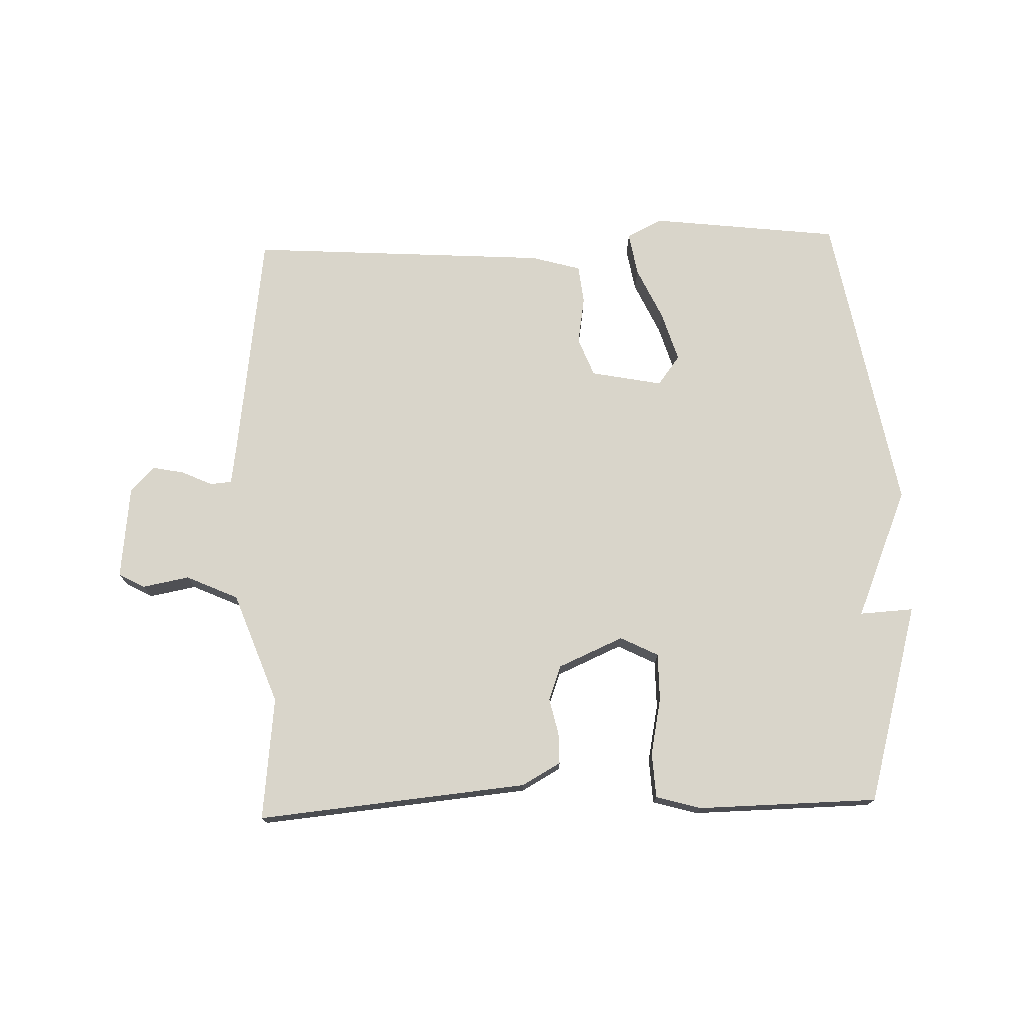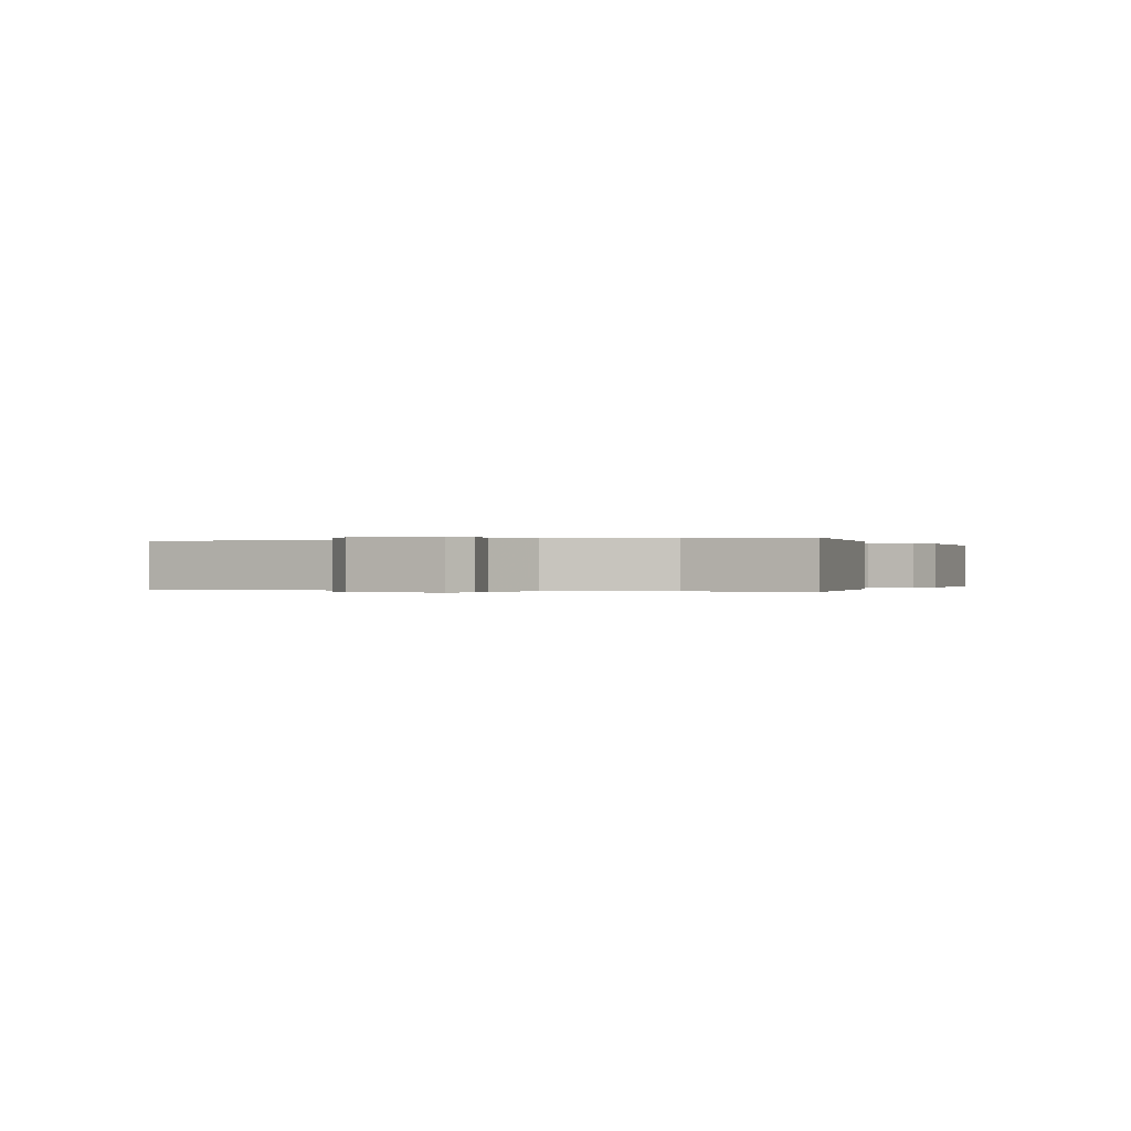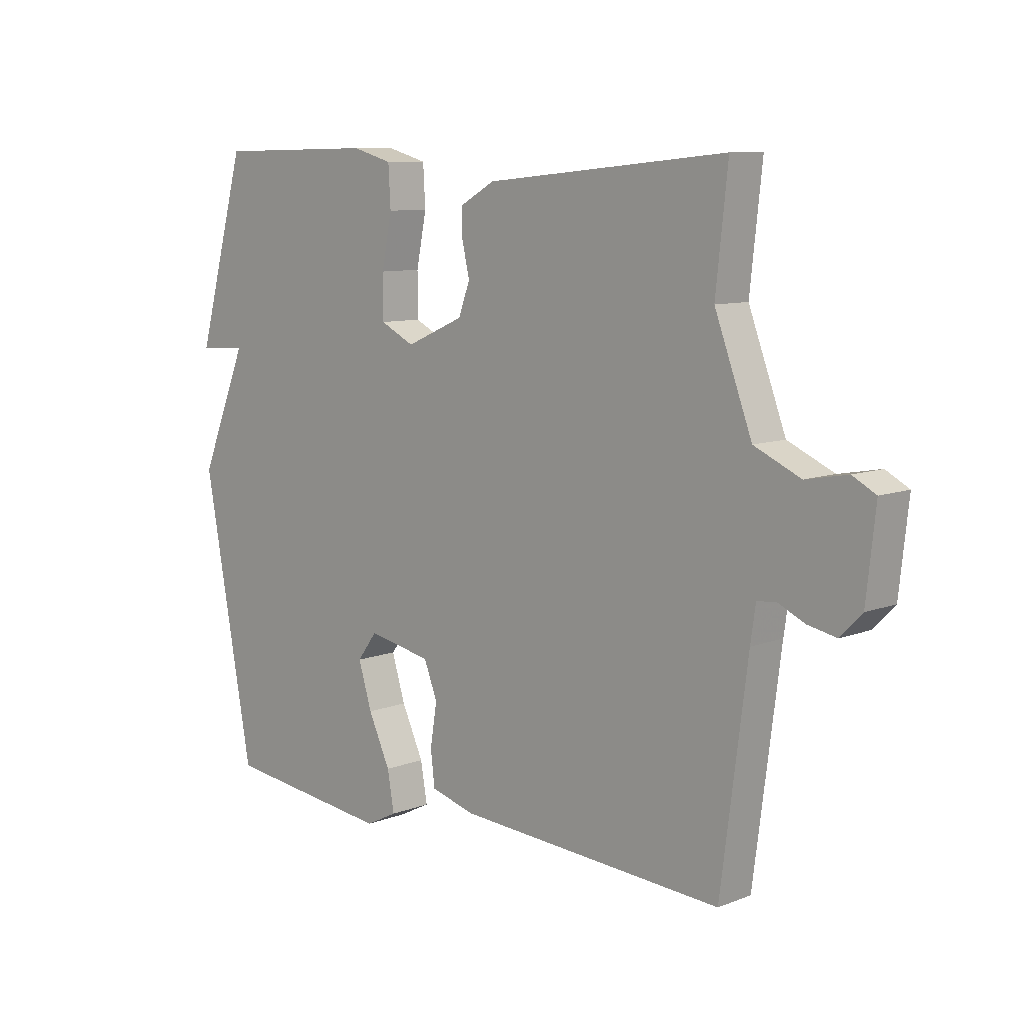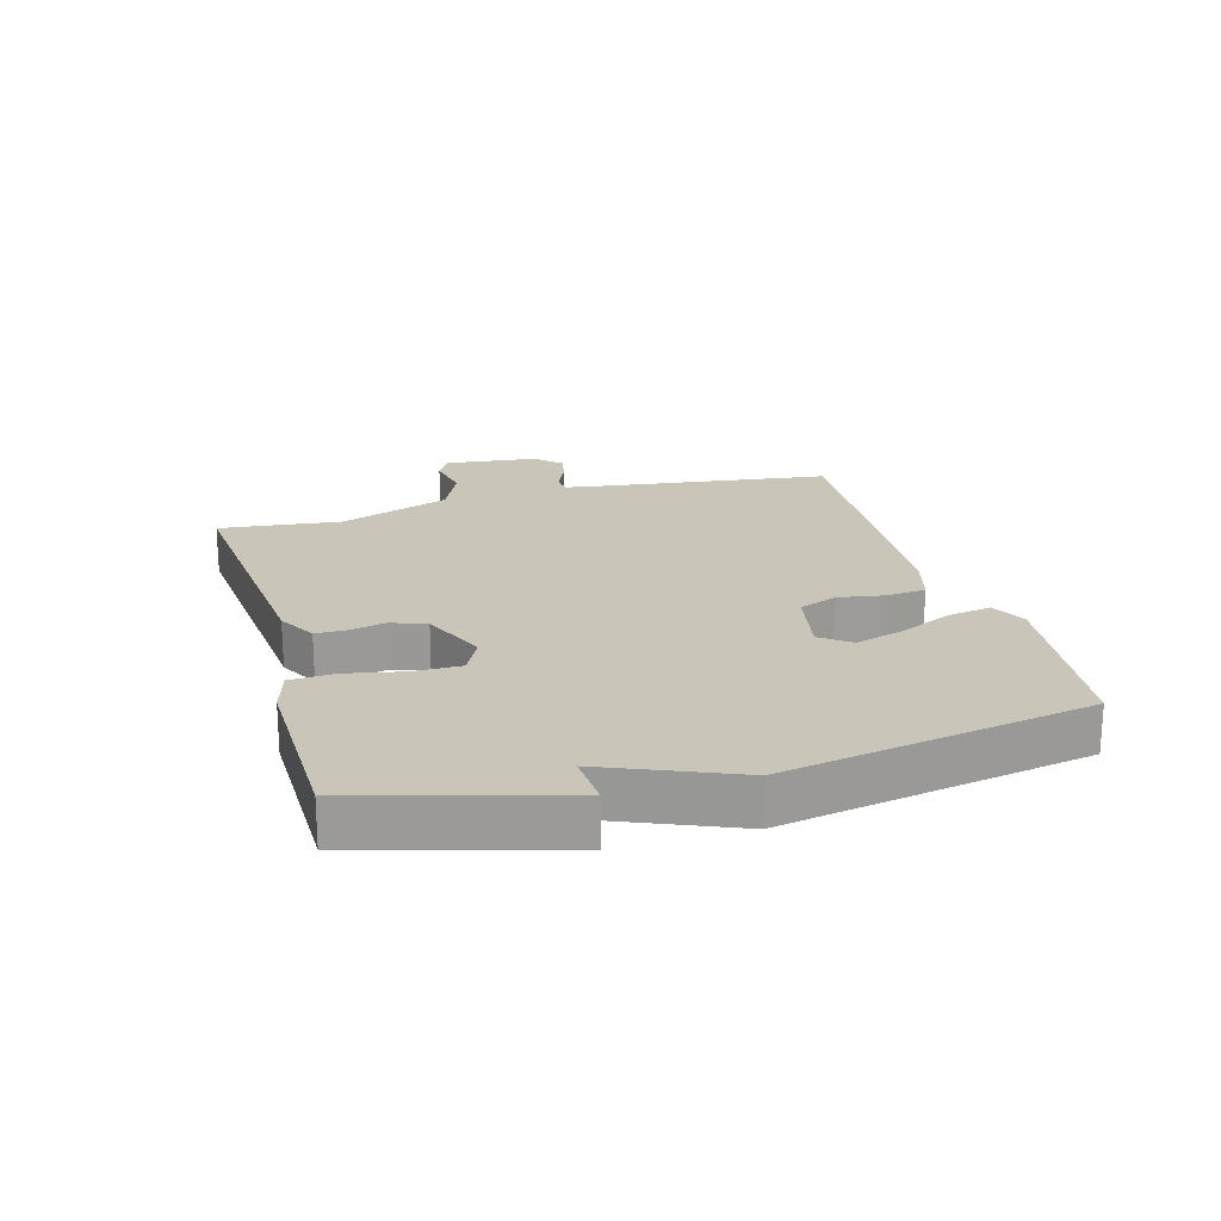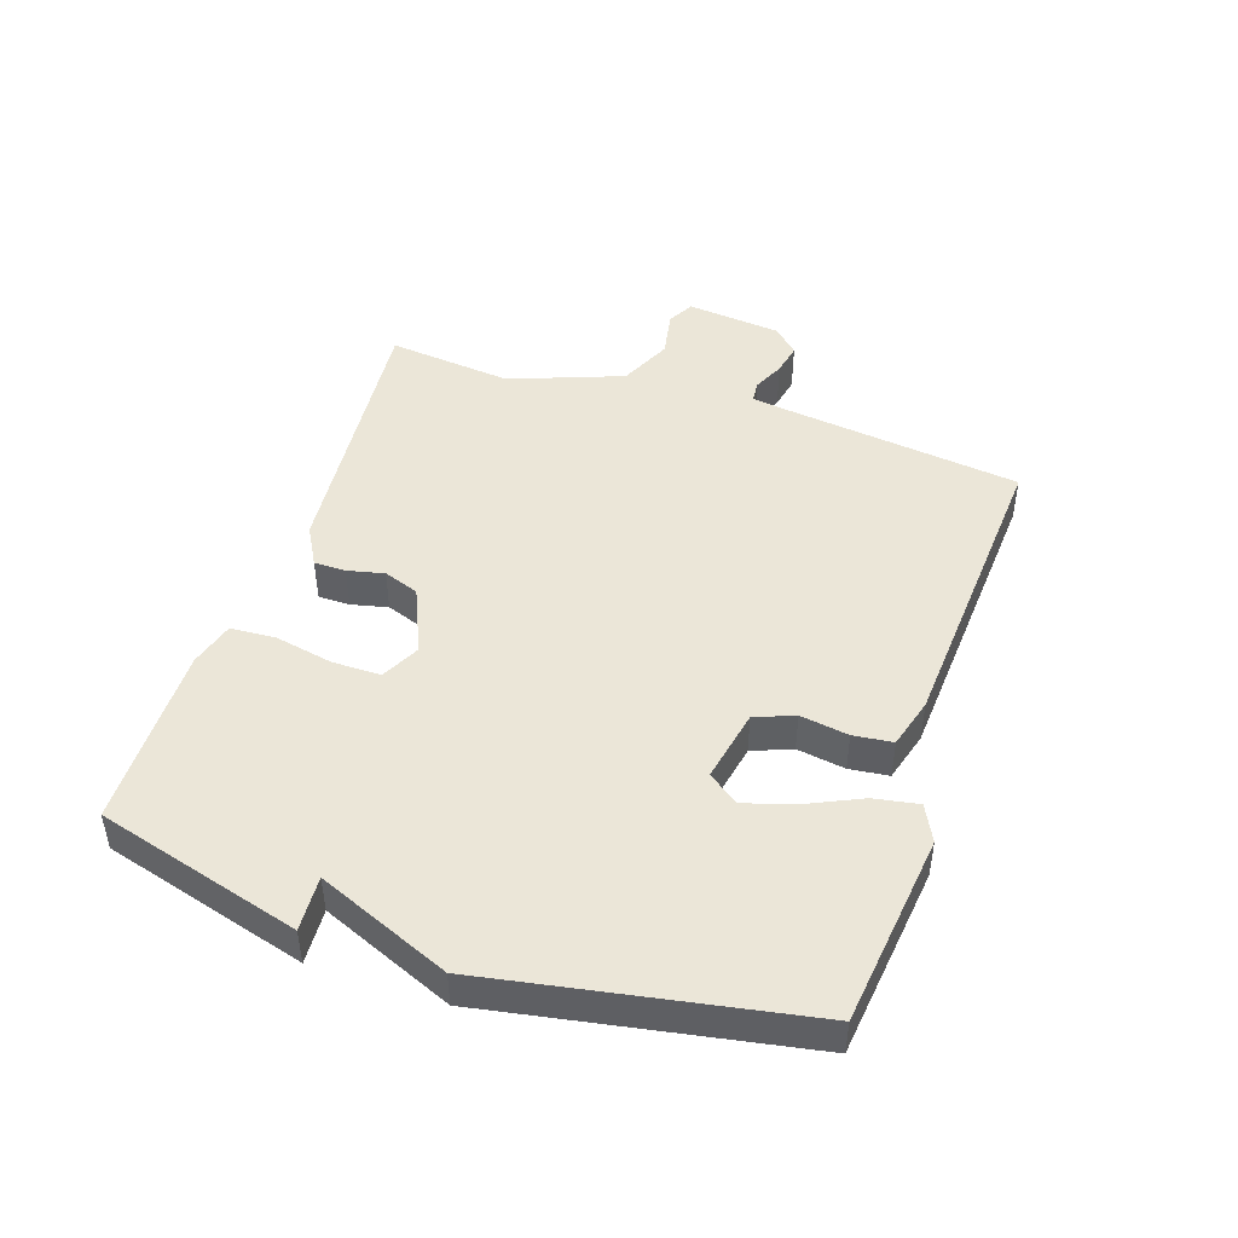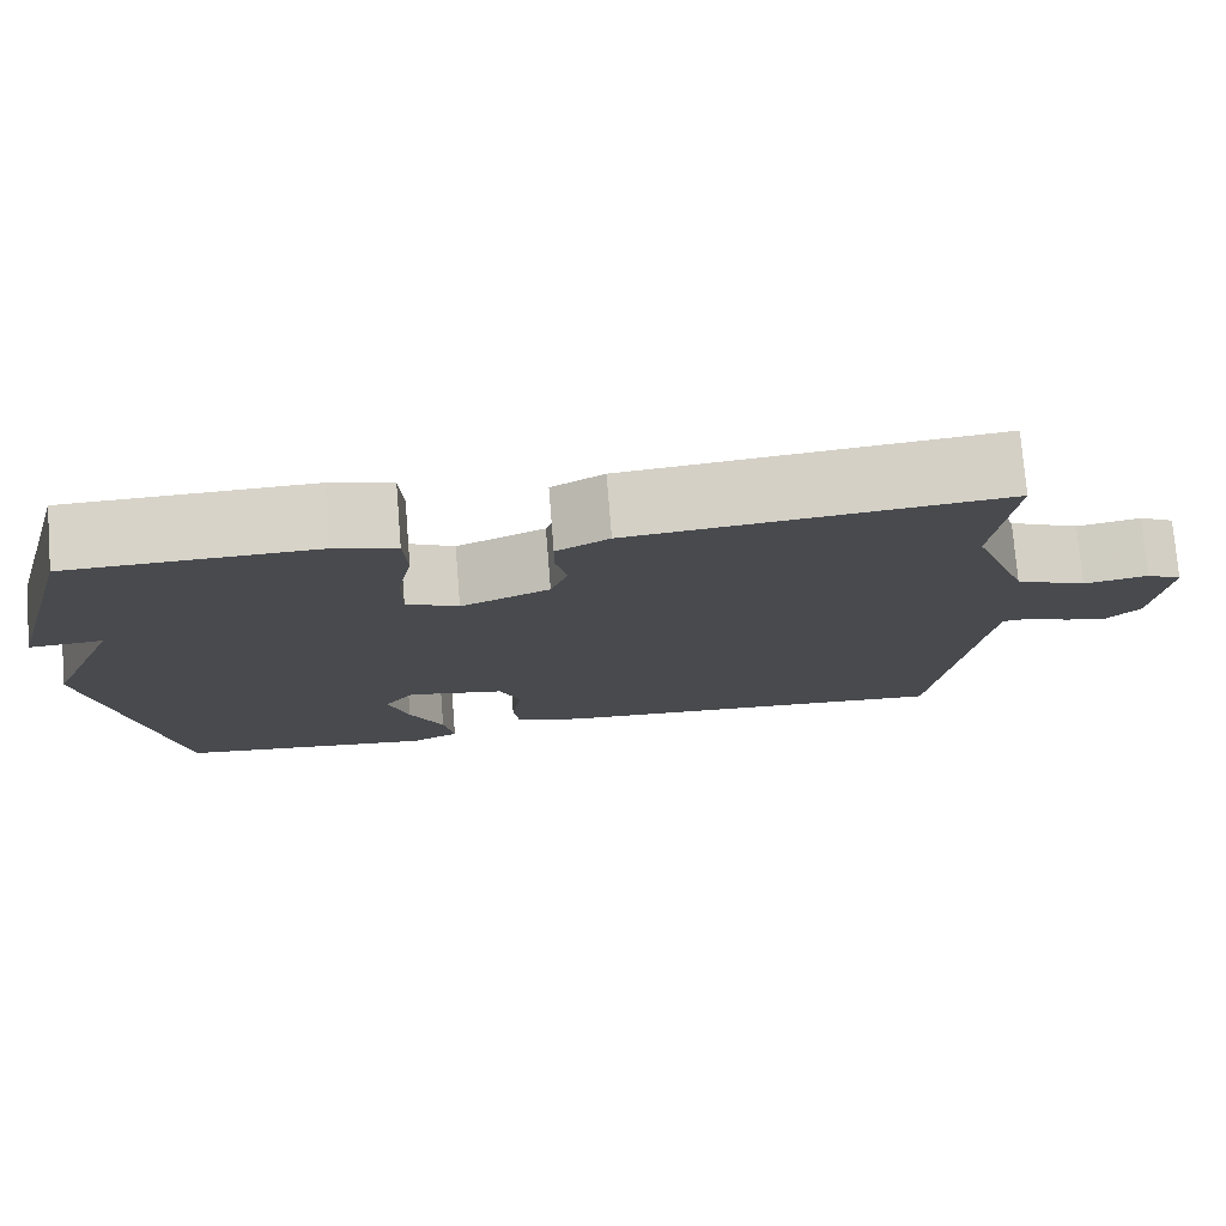
<metadata>
{"format":"obj","ext":"obj","renderer":"f3d","projection":"perspective","resolution":1024,"background":"white","views":[{"elev":74.4,"azim":-1.7,"up":"+Y"},{"elev":-0.1,"azim":-68.6,"up":"+Y"},{"elev":9.2,"azim":-135.3,"up":"+Z"},{"elev":20.7,"azim":74.3,"up":"+Y"},{"elev":46.4,"azim":108.5,"up":"+Y"},{"elev":76.4,"azim":175.4,"up":"+Z"}]}
</metadata>
<code>
v 0.5 0.07 -0.5
v 0.201 0.07 -0.535
v 0.145 0.07 -0.507
v 0.157 0.07 -0.438
v 0.196 0.07 -0.354
v 0.22 0.07 -0.276
v 0.185 0.07 -0.229
v 0.072 0.07 -0.251
v 0.048 0.07 -0.312
v 0.06 0.07 -0.387
v 0.053 0.07 -0.448
v -0.025 0.07 -0.47
v -0.5 0.07 -0.5
v -0.547 0.07 -0.135
v -0.556 0.07 -0.073
v -0.59 0.07 -0.07
v -0.638 0.07 -0.092
v -0.688 0.07 -0.102
v -0.726 0.07 -0.063
v -0.742 0.07 0.085
v -0.701 0.07 0.107
v -0.627 0.07 0.093
v -0.545 0.07 0.13
v -0.479 0.07 0.306
v -0.5 0.07 0.5
v -0.073 0.07 0.459
v -0.012 0.07 0.425
v -0.012 0.07 0.376
v -0.025 0.07 0.319
v -0.005 0.07 0.264
v 0.098 0.07 0.219
v 0.158 0.07 0.249
v 0.158 0.07 0.324
v 0.14 0.07 0.414
v 0.144 0.07 0.485
v 0.215 0.07 0.505
v 0.5 0.07 0.5
v 0.588 0.07 0.184
v 0.503 0.07 0.189
v 0.588 0.07 -0.016
v 0.5 0 -0.5
v 0.201 0 -0.535
v 0.145 0 -0.507
v 0.157 0 -0.438
v 0.196 0 -0.354
v 0.22 0 -0.276
v 0.185 0 -0.229
v 0.072 0 -0.251
v 0.048 0 -0.312
v 0.06 0 -0.387
v 0.053 0 -0.448
v -0.025 0 -0.47
v -0.5 0 -0.5
v -0.547 0 -0.135
v -0.556 0 -0.073
v -0.59 0 -0.07
v -0.638 0 -0.092
v -0.688 0 -0.102
v -0.726 0 -0.063
v -0.742 0 0.085
v -0.701 0 0.107
v -0.627 0 0.093
v -0.545 0 0.13
v -0.479 0 0.306
v -0.5 0 0.5
v -0.073 0 0.459
v -0.012 0 0.425
v -0.012 0 0.376
v -0.025 0 0.319
v -0.005 0 0.264
v 0.098 0 0.219
v 0.158 0 0.249
v 0.158 0 0.324
v 0.14 0 0.414
v 0.144 0 0.485
v 0.215 0 0.505
v 0.5 0 0.5
v 0.588 0 0.184
v 0.503 0 0.189
v 0.588 0 -0.016
f 3 4 5
f 2 3 5
f 1 2 5
f 40 1 5
f 39 40 5
f 37 38 39
f 36 37 39
f 35 36 39
f 34 35 39
f 33 34 39
f 32 33 39
f 31 32 39
f 27 28 29
f 26 27 29
f 25 26 29
f 24 25 29
f 23 24 29 30
f 22 23 30 31
f 20 21 22
f 19 20 22
f 18 19 22
f 17 18 22
f 16 17 22
f 22 31 39
f 16 22 39
f 15 16 39
f 12 13 14
f 11 12 14
f 10 11 14
f 9 10 14
f 8 9 14 15
f 39 5 6
f 39 6 7
f 7 8 15 39
f 45 44 43
f 45 43 42
f 45 42 41
f 45 41 80
f 45 80 79
f 79 78 77
f 79 77 76
f 79 76 75
f 79 75 74
f 79 74 73
f 79 73 72
f 79 72 71
f 69 68 67
f 69 67 66
f 69 66 65
f 69 65 64
f 70 69 64 63
f 71 70 63 62
f 62 61 60
f 62 60 59
f 62 59 58
f 62 58 57
f 62 57 56
f 79 71 62
f 79 62 56
f 79 56 55
f 54 53 52
f 54 52 51
f 54 51 50
f 54 50 49
f 55 54 49 48
f 46 45 79
f 47 46 79
f 79 55 48 47
f 1 41 42 2
f 2 42 43 3
f 3 43 44 4
f 4 44 45 5
f 5 45 46 6
f 6 46 47 7
f 7 47 48 8
f 8 48 49 9
f 9 49 50 10
f 10 50 51 11
f 11 51 52 12
f 12 52 53 13
f 13 53 54 14
f 14 54 55 15
f 15 55 56 16
f 16 56 57 17
f 17 57 58 18
f 18 58 59 19
f 19 59 60 20
f 20 60 61 21
f 21 61 62 22
f 22 62 63 23
f 23 63 64 24
f 24 64 65 25
f 25 65 66 26
f 26 66 67 27
f 27 67 68 28
f 28 68 69 29
f 29 69 70 30
f 30 70 71 31
f 31 71 72 32
f 32 72 73 33
f 33 73 74 34
f 34 74 75 35
f 35 75 76 36
f 36 76 77 37
f 37 77 78 38
f 38 78 79 39
f 39 79 80 40
f 40 80 41 1

</code>
